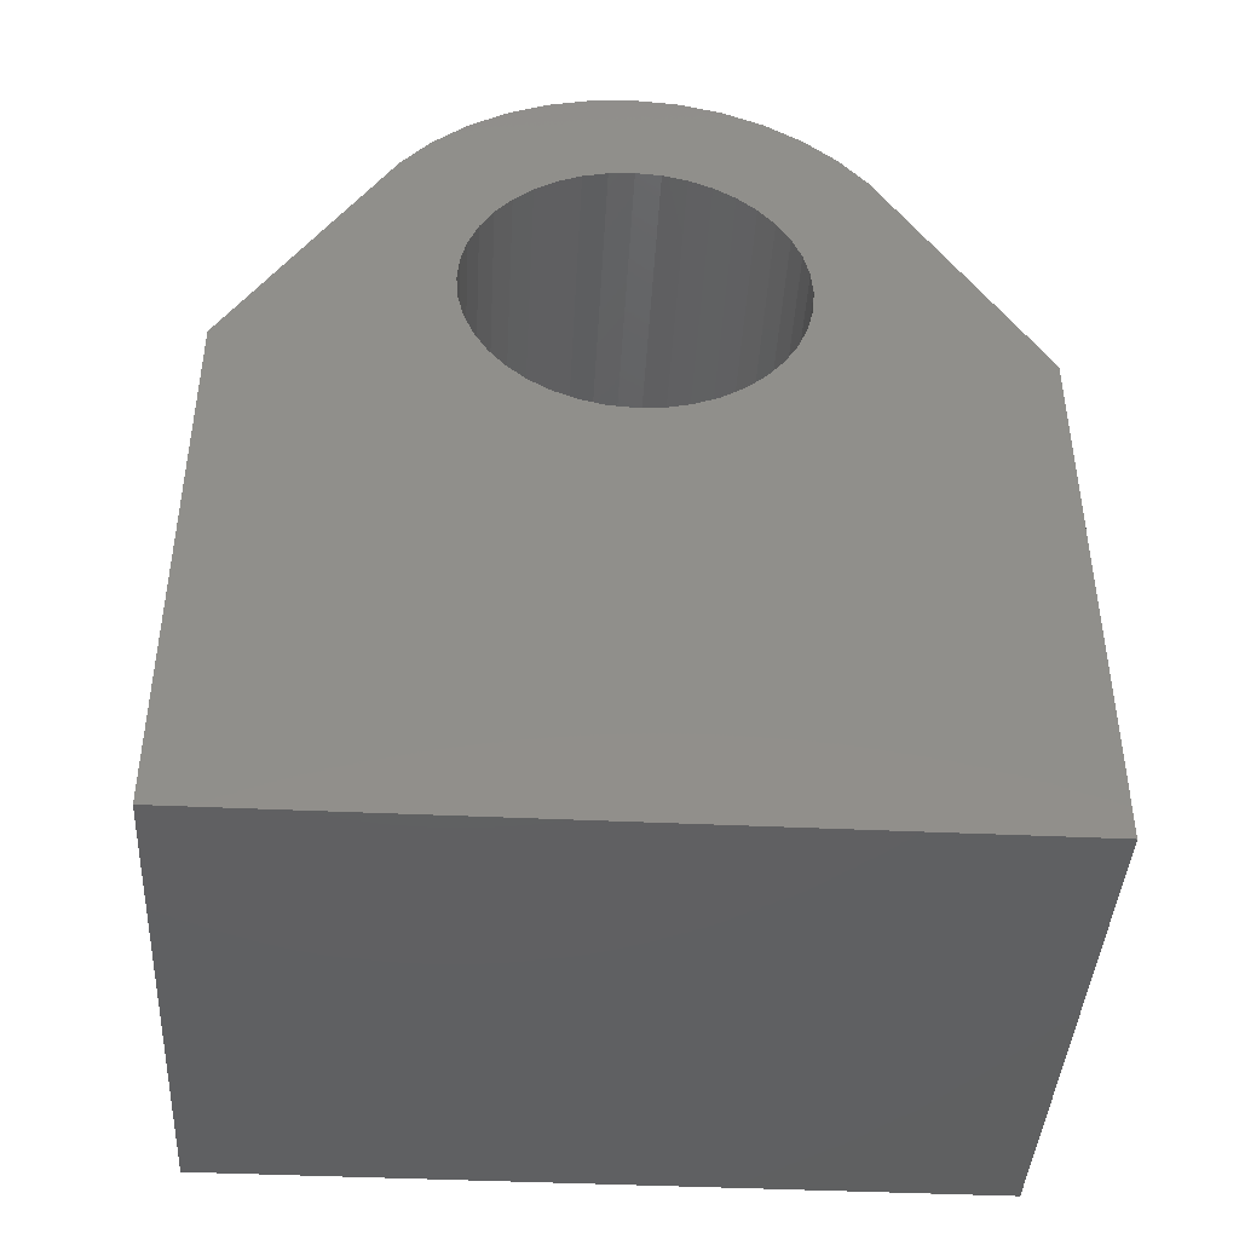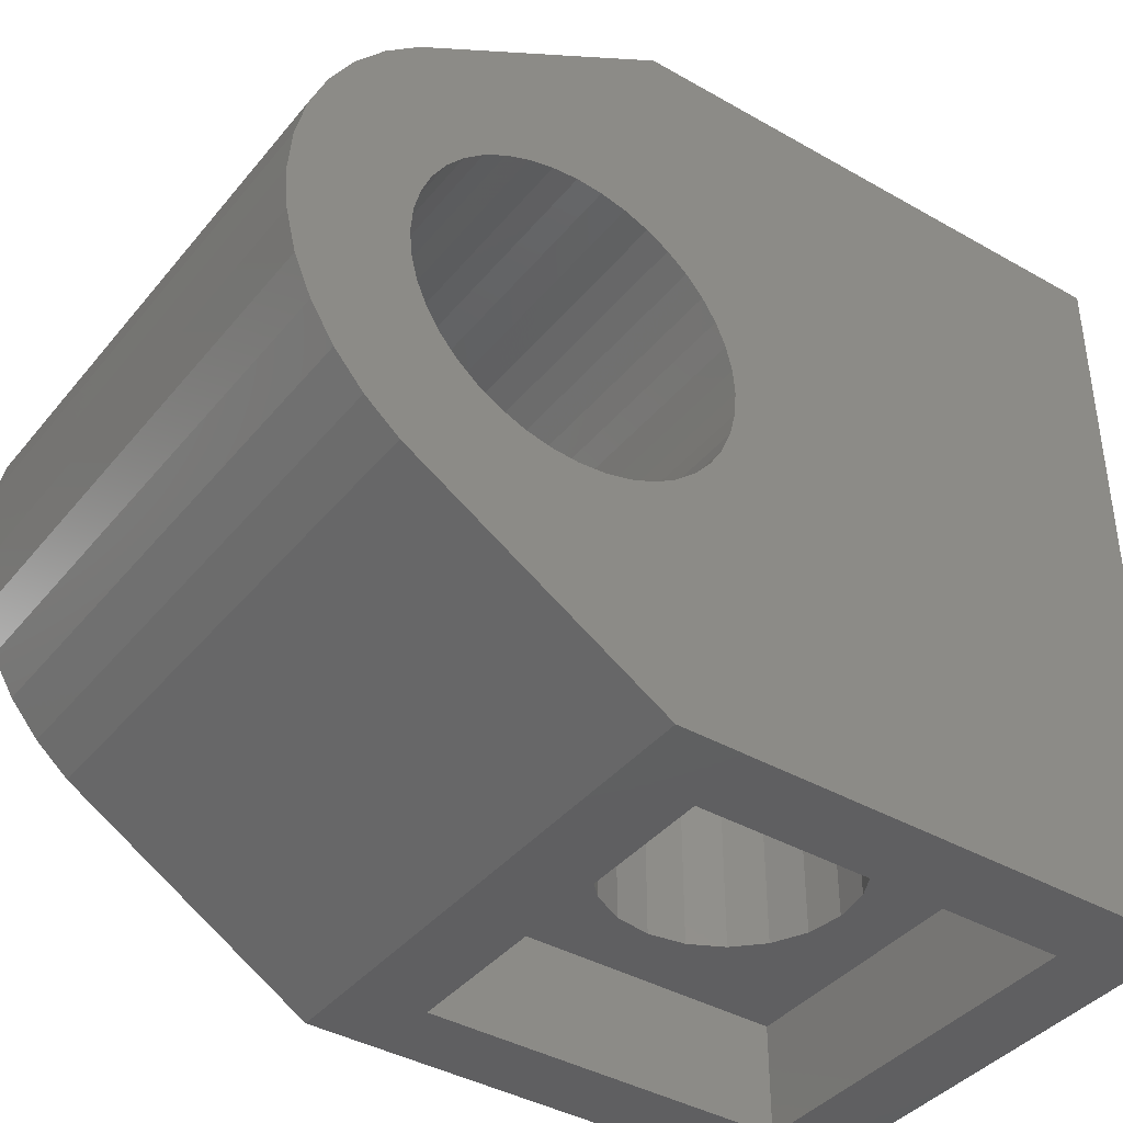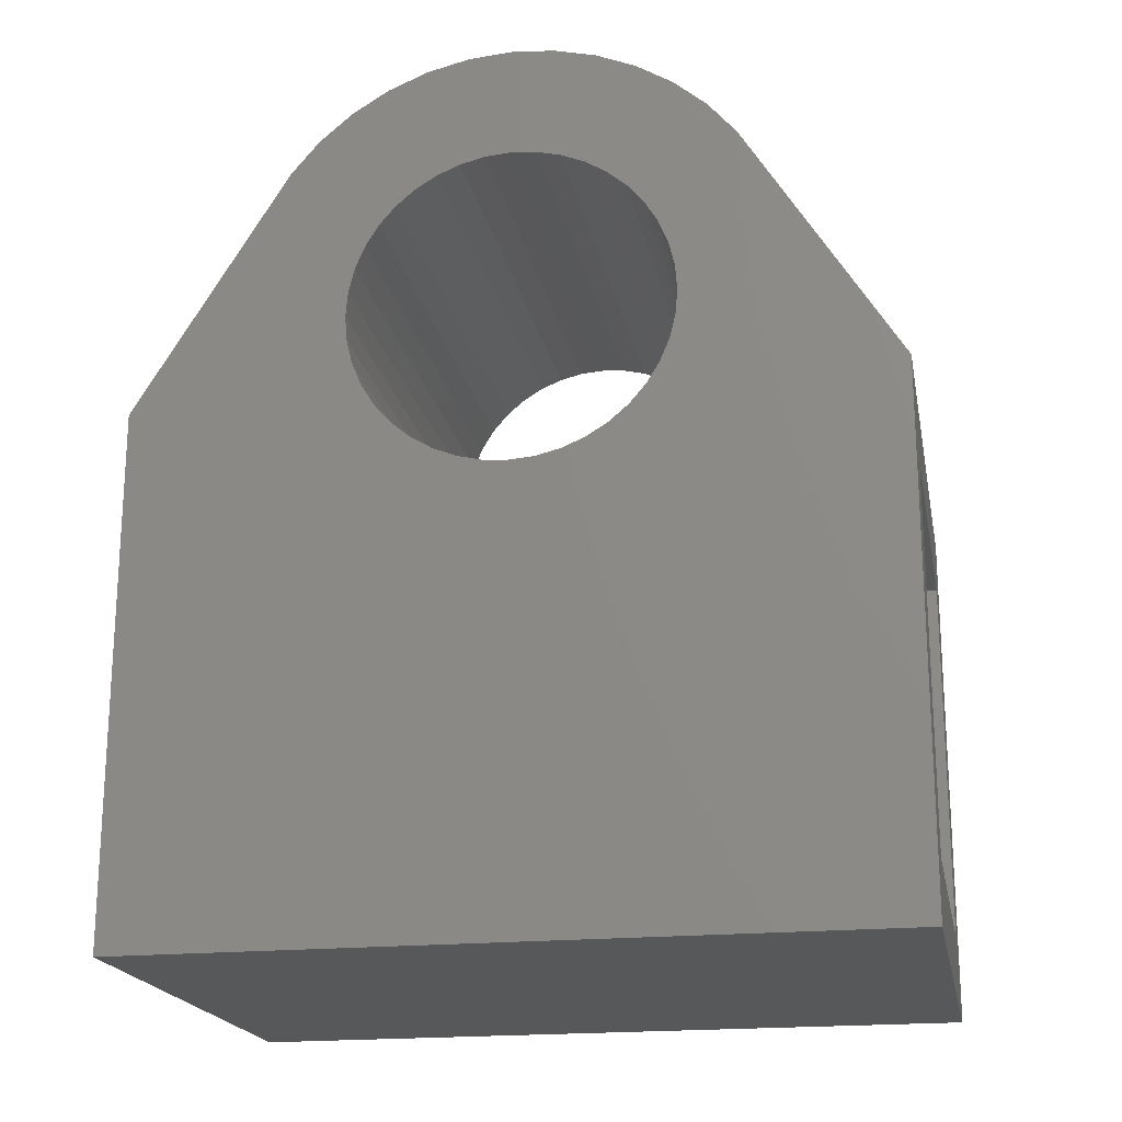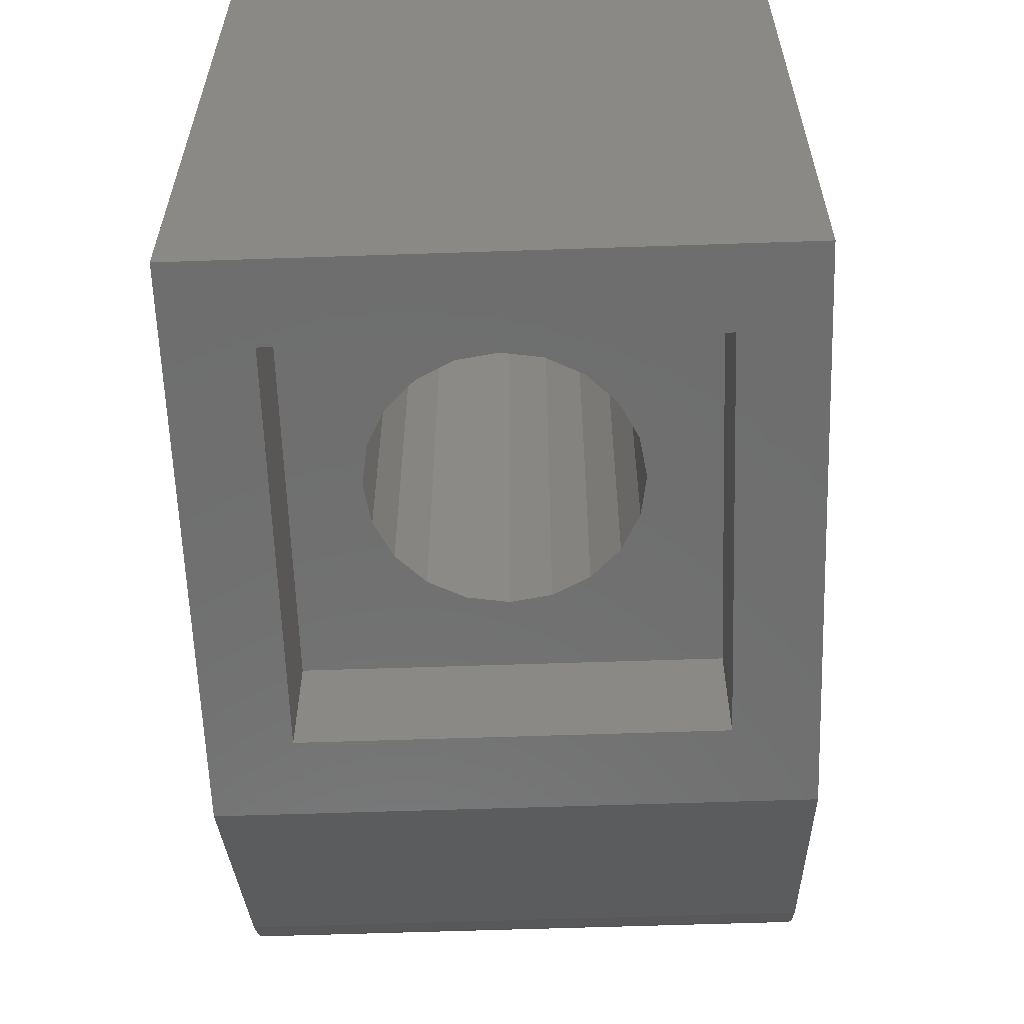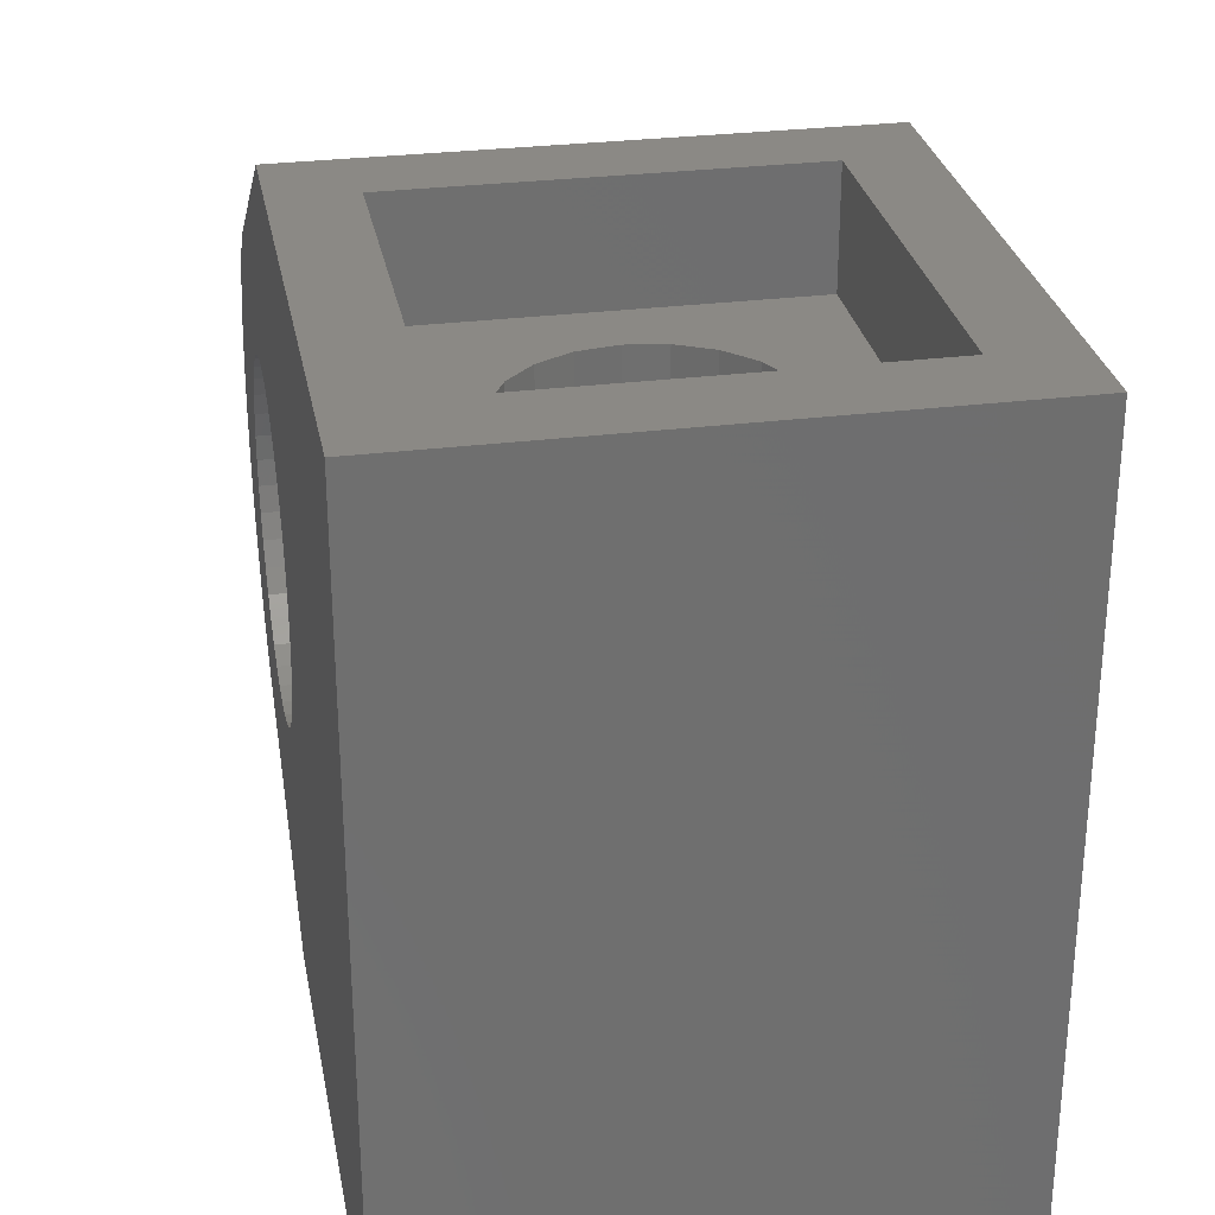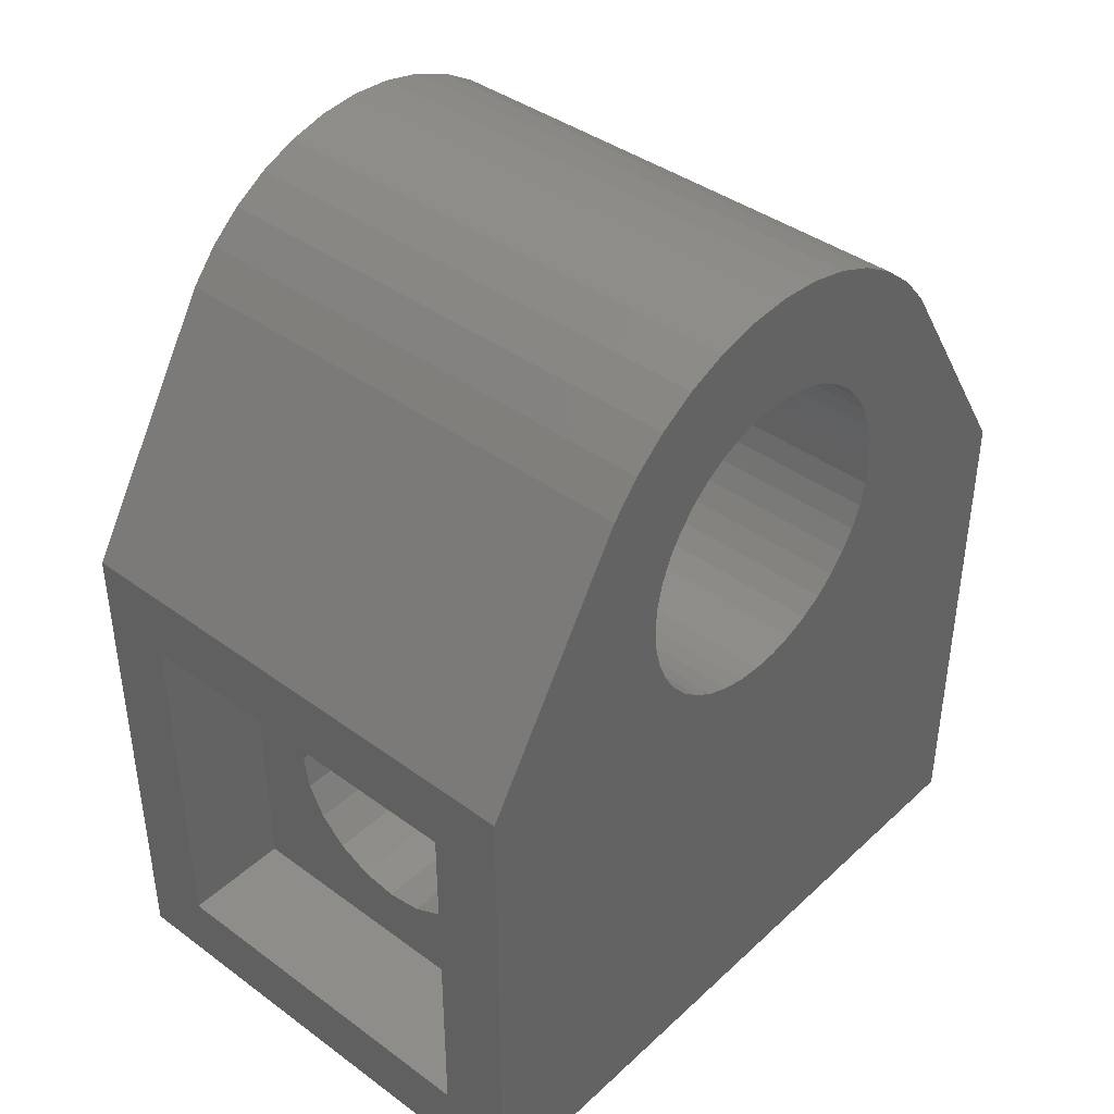
<metadata>
{"format":"stl","ext":"stl","renderer":"f3d","projection":"perspective","resolution":1024,"background":"white","views":[{"elev":-42.3,"azim":86.8,"up":"+Z"},{"elev":-39.9,"azim":54.8,"up":"+Y"},{"elev":-19.7,"azim":100.8,"up":"+Z"},{"elev":-60.4,"azim":-178.0,"up":"+Y"},{"elev":29.0,"azim":169.4,"up":"+Y"},{"elev":40.7,"azim":41.8,"up":"+Z"}]}
</metadata>
<code>
# stl→obj: 174 verts, 352 faces
v 0 0 0
v 0 0 14
v 0 7.473 12.82
v 0 10 12
v 0 20 0
v 14 20 0
v 0 8.048 12.47
v 0 8.671 12.21
v 0 9.327 12.05
v 12 0 2
v 2 0 2
v 14 0 0
v 0 4.094 20.59
v 0 5.7 16.3
v 0 5.753 15.63
v 0 5.91 14.97
v 0 6.169 14.35
v 0 6.521 13.77
v 0 6.959 13.26
v 14 0 14
v 14 4.094 20.59
v 2 0 12
v 0 10.67 12.05
v 14 10 12
v 14 9.327 12.05
v 0 10 20.6
v 0 10 23.6
v 0 11.14 23.51
v 0 10.67 20.55
v 14 10.67 20.55
v 14 10 20.6
v 14 10 23.6
v 14 8.858 23.51
v 0 11.33 12.21
v 14 10.67 12.05
v 0 11.33 20.39
v 14 11.33 20.39
v 0 12.26 23.24
v 14 11.14 23.51
v 0 11.95 12.47
v 14 11.33 12.21
v 0 11.95 20.13
v 14 11.95 20.13
v 0 12.53 12.82
v 14 11.95 12.47
v 0 13.31 22.8
v 0 12.53 19.78
v 14 12.53 19.78
v 14 12.26 23.24
v 0 13.04 13.26
v 0 20 14
v 14 12.53 12.82
v 0 13.04 19.34
v 14 12.72 19.61
v 0 14.29 22.21
v 0 13.48 13.77
v 14 13.04 13.26
v 14 13.48 13.77
v 0 13.48 18.83
v 14 13.04 19.34
v 0 15.16 21.46
v 14 13.31 22.8
v 0 13.83 14.35
v 14 13.83 14.35
v 0 13.83 18.25
v 14 13.48 18.83
v 0 15.91 20.59
v 0 14.09 14.97
v 14 14.09 14.97
v 0 14.09 17.63
v 14 13.83 18.25
v 0 14.25 15.63
v 14 14.25 15.63
v 0 14.25 16.97
v 14 14.09 17.63
v 0 14.3 16.3
v 14 14.3 16.3
v 14 14.25 16.97
v 14 14.29 22.21
v 14 15.16 21.46
v 14 15.91 20.59
v 14 20 14
v 2 20 2
v 12 20 12
v 2 20 12
v 0 4.838 21.46
v 14 4.838 21.46
v 0 5.709 22.21
v 0 6.959 19.34
v 0 5.753 16.97
v 0 5.91 17.63
v 0 6.169 18.25
v 0 6.521 18.83
v 14 5.7 16.3
v 14 5.753 15.63
v 0 6.686 22.8
v 0 7.473 19.78
v 14 5.709 22.21
v 14 5.91 14.97
v 14 5.753 16.97
v 14 6.169 14.35
v 14 5.91 17.63
v 14 6.521 13.77
v 14 6.169 18.25
v 14 6.959 13.26
v 14 6.521 18.83
v 0 7.744 23.24
v 0 8.048 20.13
v 14 6.686 22.8
v 14 7.28 19.61
v 14 6.959 19.34
v 14 7.473 12.82
v 14 8.048 20.13
v 14 7.473 19.78
v 0 8.671 20.39
v 0 8.858 23.51
v 14 7.744 23.24
v 14 8.048 12.47
v 14 8.671 20.39
v 14 8.671 12.21
v 0 9.327 20.55
v 14 9.327 20.55
v 10.09 17 5.996
v 10.25 17 7
v 12 17 2
v 10.09 17 8.004
v 10.25 3 7
v 12 17 12
v 10.09 3 5.996
v 12 3 2
v 10.09 3 8.004
v 12 3 12
v 12 0 12
v 12 20 2
v 14 3.496 19.61
v 14 16.5 19.61
v 2 3 12
v 2 3 2
v 2 17 12
v 7 17 10.25
v 3.909 17 8.004
v 3.75 17 7
v 4.371 17 8.91
v 5.09 17 9.629
v 5.996 17 10.09
v 2 17 2
v 3.909 17 5.996
v 4.371 17 5.09
v 5.09 17 4.371
v 5.996 17 3.909
v 7 17 3.75
v 3.75 3 7
v 3.909 3 8.004
v 4.371 3 8.91
v 5.09 3 9.629
v 5.996 3 10.09
v 7 3 10.25
v 7 3 3.75
v 3.909 3 5.996
v 4.371 3 5.09
v 5.09 3 4.371
v 5.996 3 3.909
v 8.004 17 10.09
v 8.004 17 3.909
v 8.004 3 3.909
v 8.004 3 10.09
v 8.91 17 9.629
v 8.91 17 4.371
v 8.91 3 4.371
v 8.91 3 9.629
v 9.629 17 5.09
v 9.629 17 8.91
v 9.629 3 8.91
v 9.629 3 5.09
f 1 2 3
f 1 4 5
f 1 5 6
f 1 3 7
f 1 7 8
f 1 8 9
f 1 9 4
f 1 10 11
f 1 12 10
f 1 6 12
f 1 11 2
f 2 13 14
f 2 14 15
f 2 15 16
f 2 16 17
f 2 17 18
f 2 18 19
f 2 19 3
f 2 20 21
f 2 21 13
f 2 22 20
f 2 11 22
f 4 23 5
f 4 24 23
f 4 25 24
f 26 27 28
f 26 29 30
f 26 28 29
f 26 30 31
f 27 32 28
f 27 33 32
f 23 34 5
f 23 24 35
f 23 35 34
f 29 28 36
f 29 36 37
f 29 37 30
f 28 38 36
f 28 32 39
f 28 39 38
f 34 40 5
f 34 35 41
f 34 41 40
f 36 42 43
f 36 38 42
f 36 43 37
f 40 44 5
f 40 41 45
f 40 45 44
f 42 38 46
f 42 47 48
f 42 46 47
f 42 48 43
f 38 39 49
f 38 49 46
f 44 50 51
f 44 51 5
f 44 45 52
f 44 52 50
f 47 53 54
f 47 46 55
f 47 55 53
f 47 54 48
f 50 56 51
f 50 52 57
f 50 57 58
f 50 58 56
f 53 59 60
f 53 55 61
f 53 61 59
f 53 60 54
f 46 49 62
f 46 62 55
f 56 63 51
f 56 58 64
f 56 64 63
f 59 65 66
f 59 61 67
f 59 67 65
f 59 66 60
f 63 68 51
f 63 64 69
f 63 69 68
f 65 70 71
f 65 67 70
f 65 71 66
f 68 72 51
f 68 69 73
f 68 73 72
f 70 74 75
f 70 67 74
f 70 75 71
f 72 76 51
f 72 73 77
f 72 77 76
f 74 76 78
f 74 67 51
f 74 51 76
f 74 78 75
f 55 62 79
f 55 79 61
f 76 77 78
f 61 79 80
f 61 80 81
f 61 81 67
f 67 81 82
f 67 82 51
f 5 51 83
f 5 83 6
f 51 84 85
f 51 82 84
f 51 85 83
f 13 86 14
f 13 21 87
f 13 87 86
f 86 88 89
f 86 90 14
f 86 91 90
f 86 92 91
f 86 93 92
f 86 89 93
f 86 87 88
f 14 90 94
f 14 94 95
f 14 95 15
f 88 96 97
f 88 97 89
f 88 87 98
f 88 98 96
f 15 95 99
f 15 99 16
f 90 91 100
f 90 100 94
f 16 99 101
f 16 101 17
f 91 92 102
f 91 102 100
f 17 101 103
f 17 103 18
f 92 93 104
f 92 104 102
f 18 103 105
f 18 105 19
f 93 89 106
f 93 106 104
f 96 107 108
f 96 108 97
f 96 98 109
f 96 109 107
f 19 105 3
f 89 97 110
f 89 111 106
f 89 110 111
f 3 105 112
f 3 112 7
f 97 108 113
f 97 114 110
f 97 113 114
f 107 115 108
f 107 116 115
f 107 109 117
f 107 117 116
f 7 112 118
f 7 118 8
f 108 115 119
f 108 119 113
f 8 118 120
f 8 120 9
f 115 116 121
f 115 121 122
f 115 122 119
f 116 27 121
f 116 117 33
f 116 33 27
f 9 120 25
f 9 25 4
f 121 26 31
f 121 27 26
f 121 31 122
f 123 124 125
f 126 124 127
f 126 128 124
f 129 124 123
f 129 127 124
f 129 130 127
f 131 126 127
f 131 127 132
f 124 128 125
f 127 130 132
f 10 133 132
f 10 132 130
f 10 12 20
f 10 20 133
f 125 128 84
f 125 84 134
f 134 84 82
f 134 82 6
f 12 24 25
f 12 6 24
f 12 112 20
f 12 118 112
f 12 120 118
f 12 25 120
f 20 135 21
f 20 94 135
f 20 95 94
f 20 99 95
f 20 101 99
f 20 103 101
f 20 105 103
f 20 112 105
f 24 6 35
f 31 30 32
f 32 30 37
f 32 37 43
f 32 43 136
f 32 136 39
f 35 6 41
f 39 136 49
f 41 6 45
f 45 6 52
f 43 48 136
f 49 136 62
f 52 6 82
f 52 82 57
f 48 54 136
f 54 60 136
f 57 82 58
f 60 66 136
f 62 136 79
f 58 82 64
f 66 71 136
f 64 82 69
f 71 75 136
f 69 82 73
f 75 78 136
f 73 82 77
f 78 77 136
f 79 136 80
f 77 82 136
f 80 136 81
f 81 136 82
f 135 32 33
f 135 87 21
f 135 94 100
f 135 98 87
f 135 100 102
f 135 102 104
f 135 104 106
f 135 106 111
f 135 109 98
f 135 111 110
f 135 110 114
f 135 114 32
f 135 117 109
f 135 33 117
f 114 113 32
f 113 119 32
f 119 122 32
f 122 31 32
f 22 133 20
f 22 132 133
f 22 137 132
f 22 138 137
f 11 10 138
f 11 138 22
f 139 128 140
f 139 84 128
f 139 85 84
f 139 83 85
f 139 141 142
f 139 143 141
f 139 144 143
f 139 145 144
f 139 140 145
f 146 125 83
f 146 139 142
f 146 83 139
f 146 142 147
f 146 147 148
f 146 148 149
f 146 149 150
f 146 150 151
f 146 151 125
f 83 125 134
f 83 134 6
f 137 152 153
f 137 153 154
f 137 154 155
f 137 155 156
f 137 156 157
f 137 157 132
f 138 10 130
f 138 130 158
f 138 152 137
f 138 159 152
f 138 160 159
f 138 161 160
f 138 162 161
f 138 158 162
f 142 141 153
f 152 142 153
f 152 147 142
f 152 159 147
f 141 143 154
f 159 148 147
f 159 160 148
f 153 141 154
f 143 144 155
f 160 149 148
f 160 161 149
f 154 143 155
f 149 162 150
f 161 162 149
f 155 144 145
f 155 145 156
f 150 158 151
f 156 145 140
f 156 140 157
f 162 158 150
f 140 128 163
f 151 164 125
f 151 165 164
f 157 140 163
f 157 163 166
f 157 166 132
f 158 130 165
f 158 165 151
f 163 128 167
f 164 168 125
f 164 169 168
f 166 163 167
f 166 167 170
f 166 170 132
f 165 130 169
f 165 169 164
f 168 171 125
f 167 128 172
f 167 172 173
f 169 130 174
f 169 171 168
f 169 174 171
f 170 167 173
f 170 173 132
f 171 123 125
f 172 126 131
f 172 128 126
f 174 123 171
f 174 129 123
f 174 130 129
f 173 131 132
f 173 172 131

</code>
